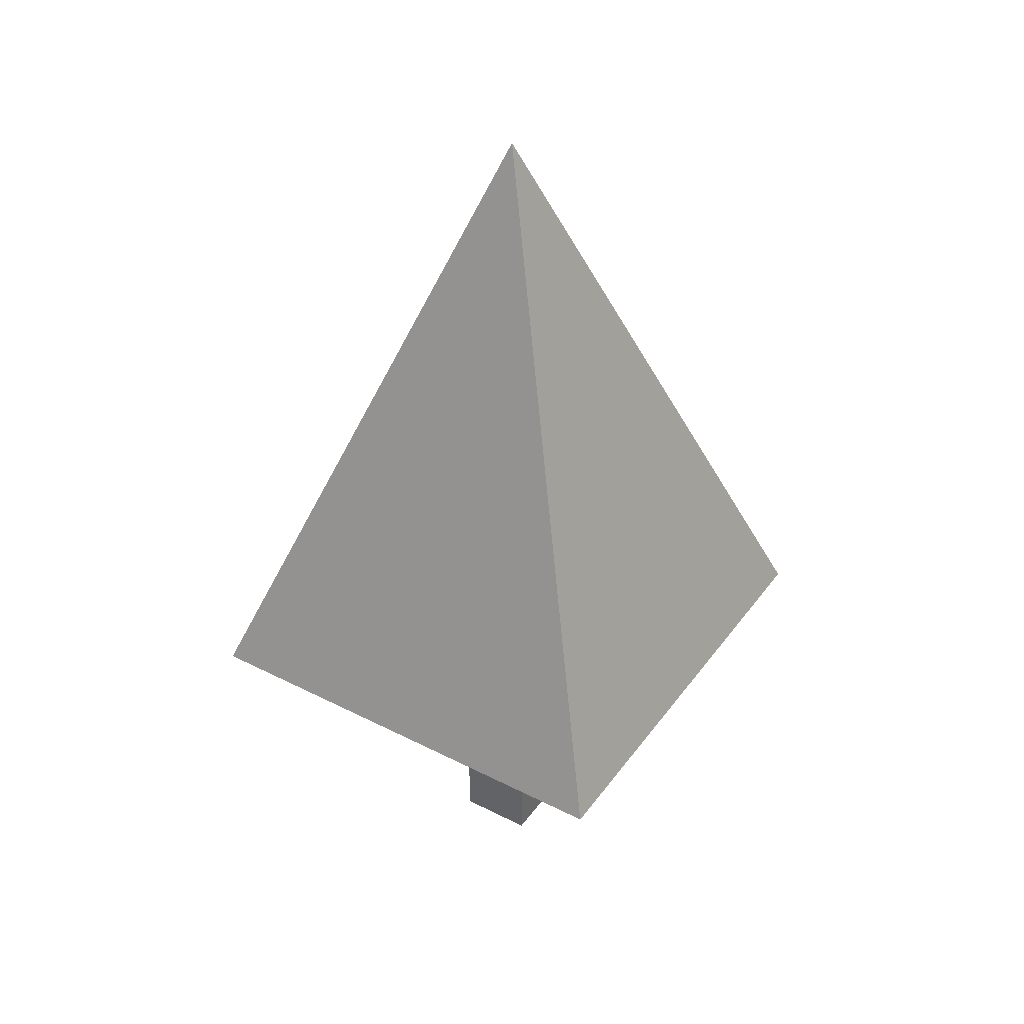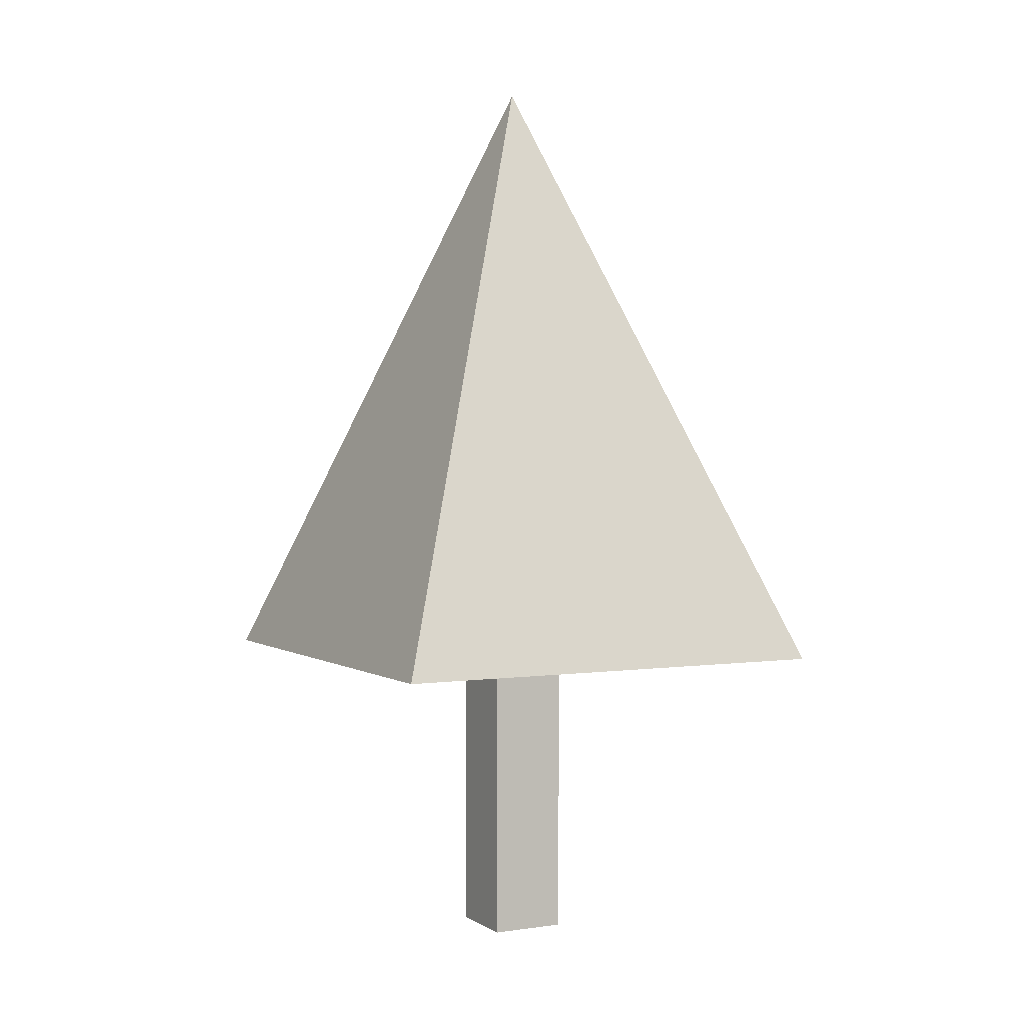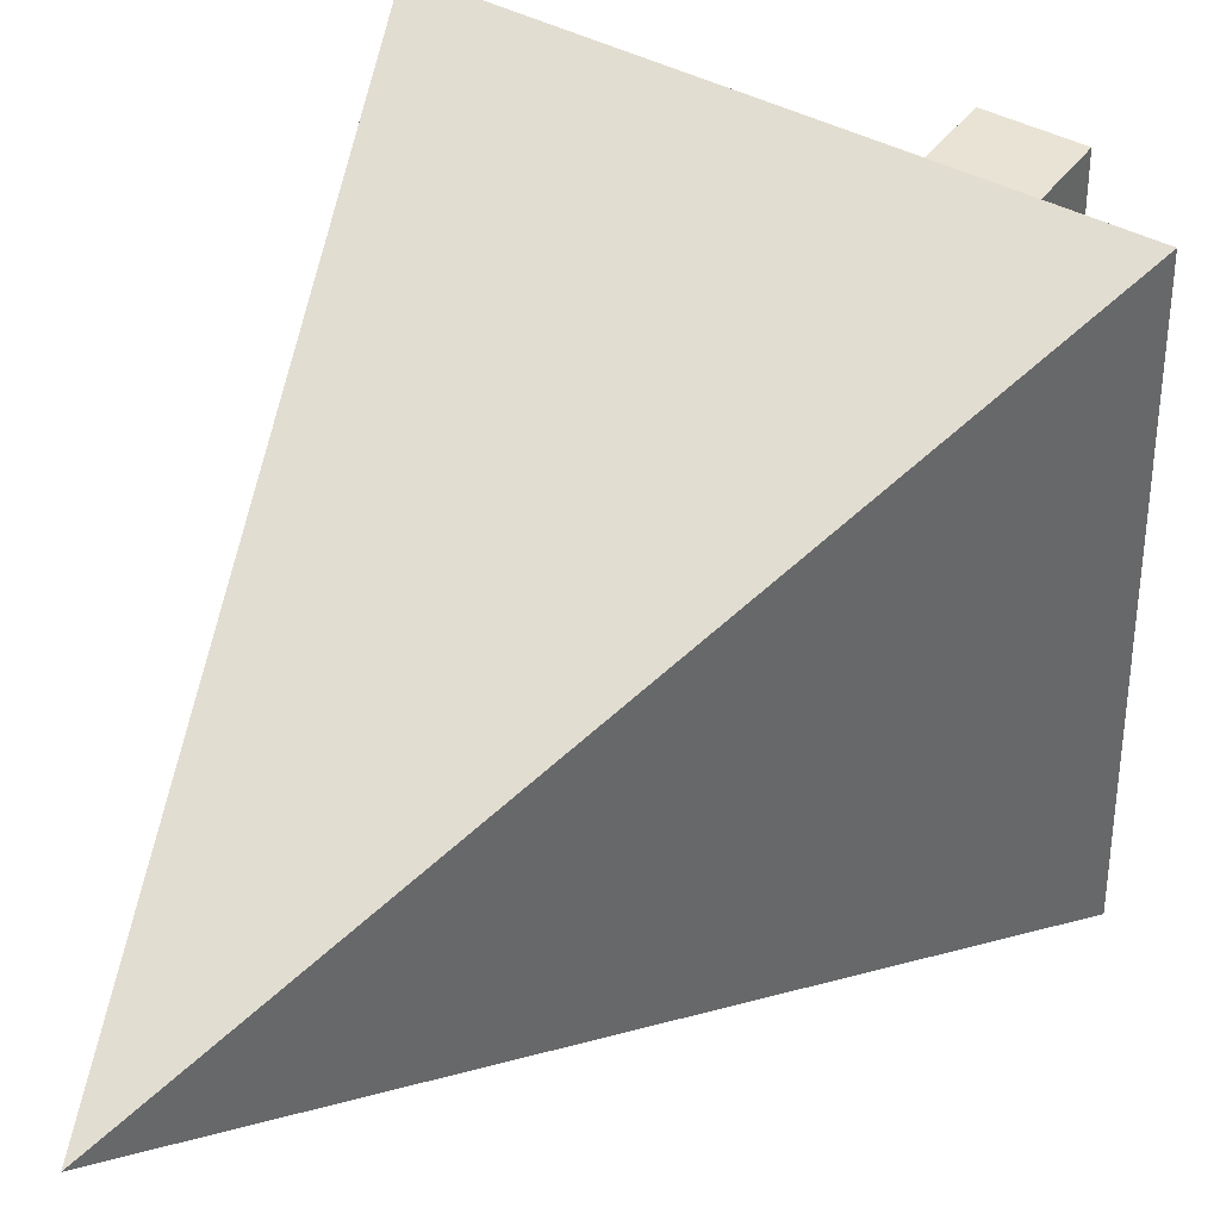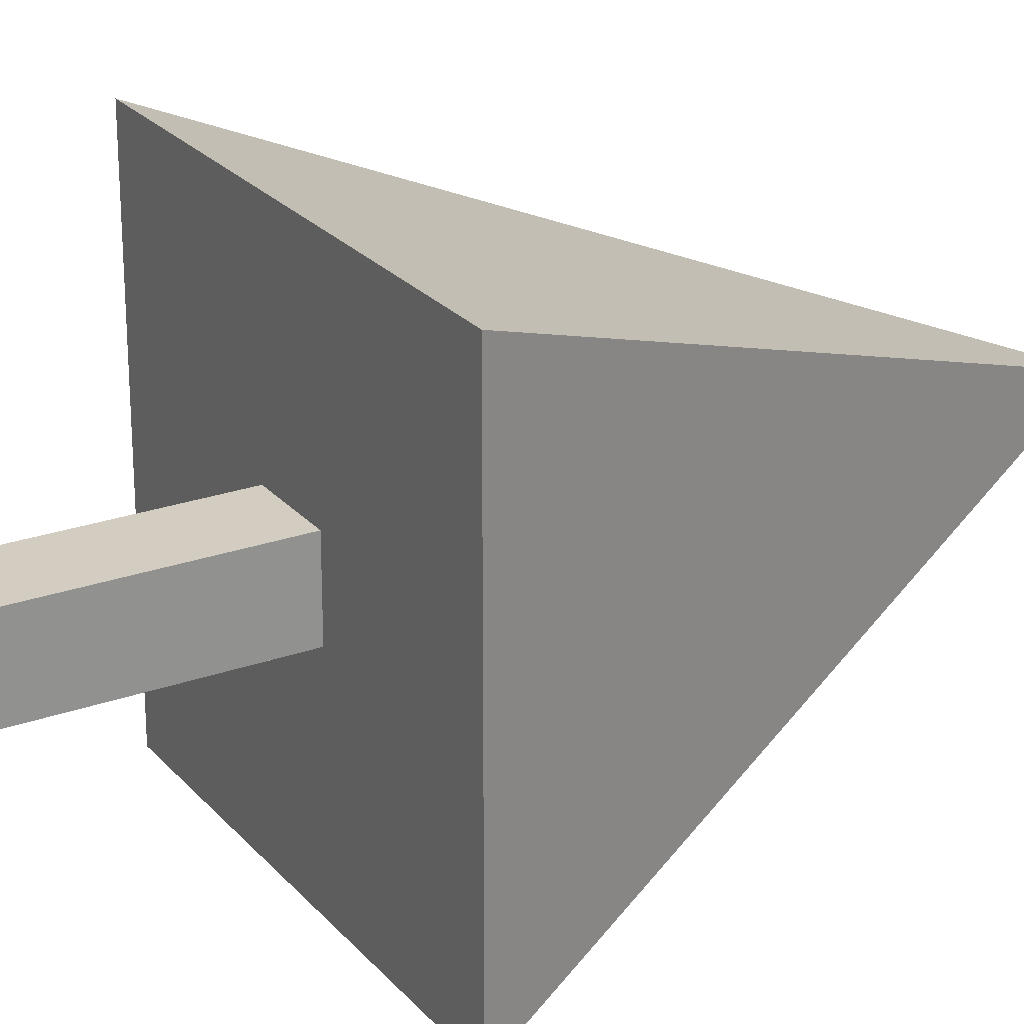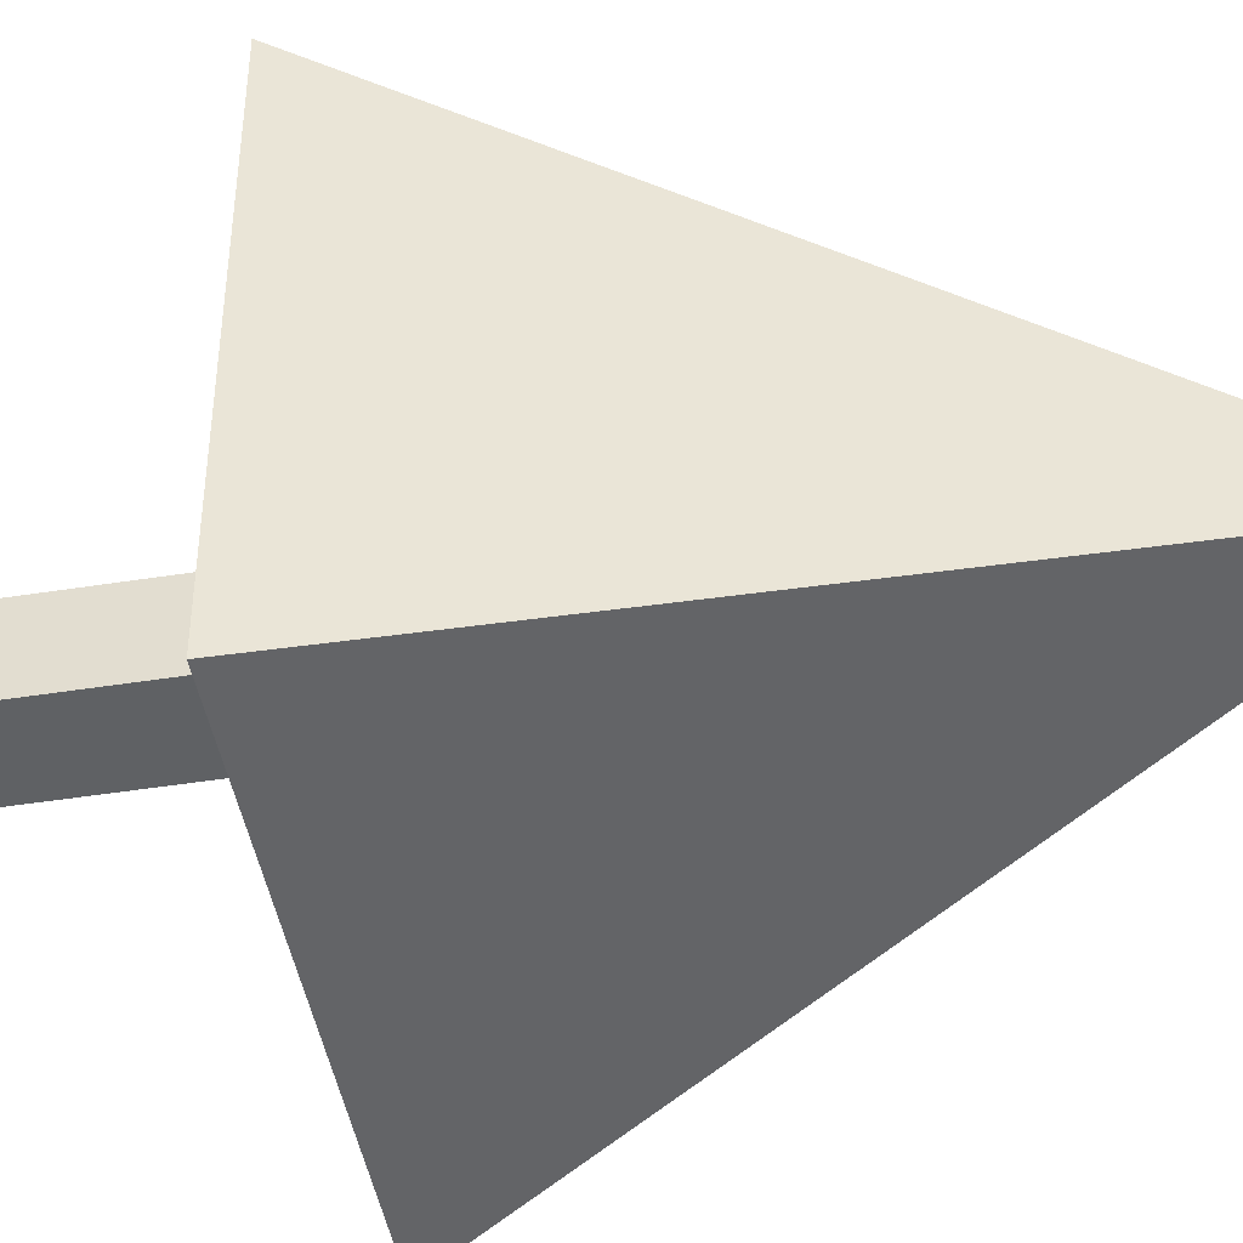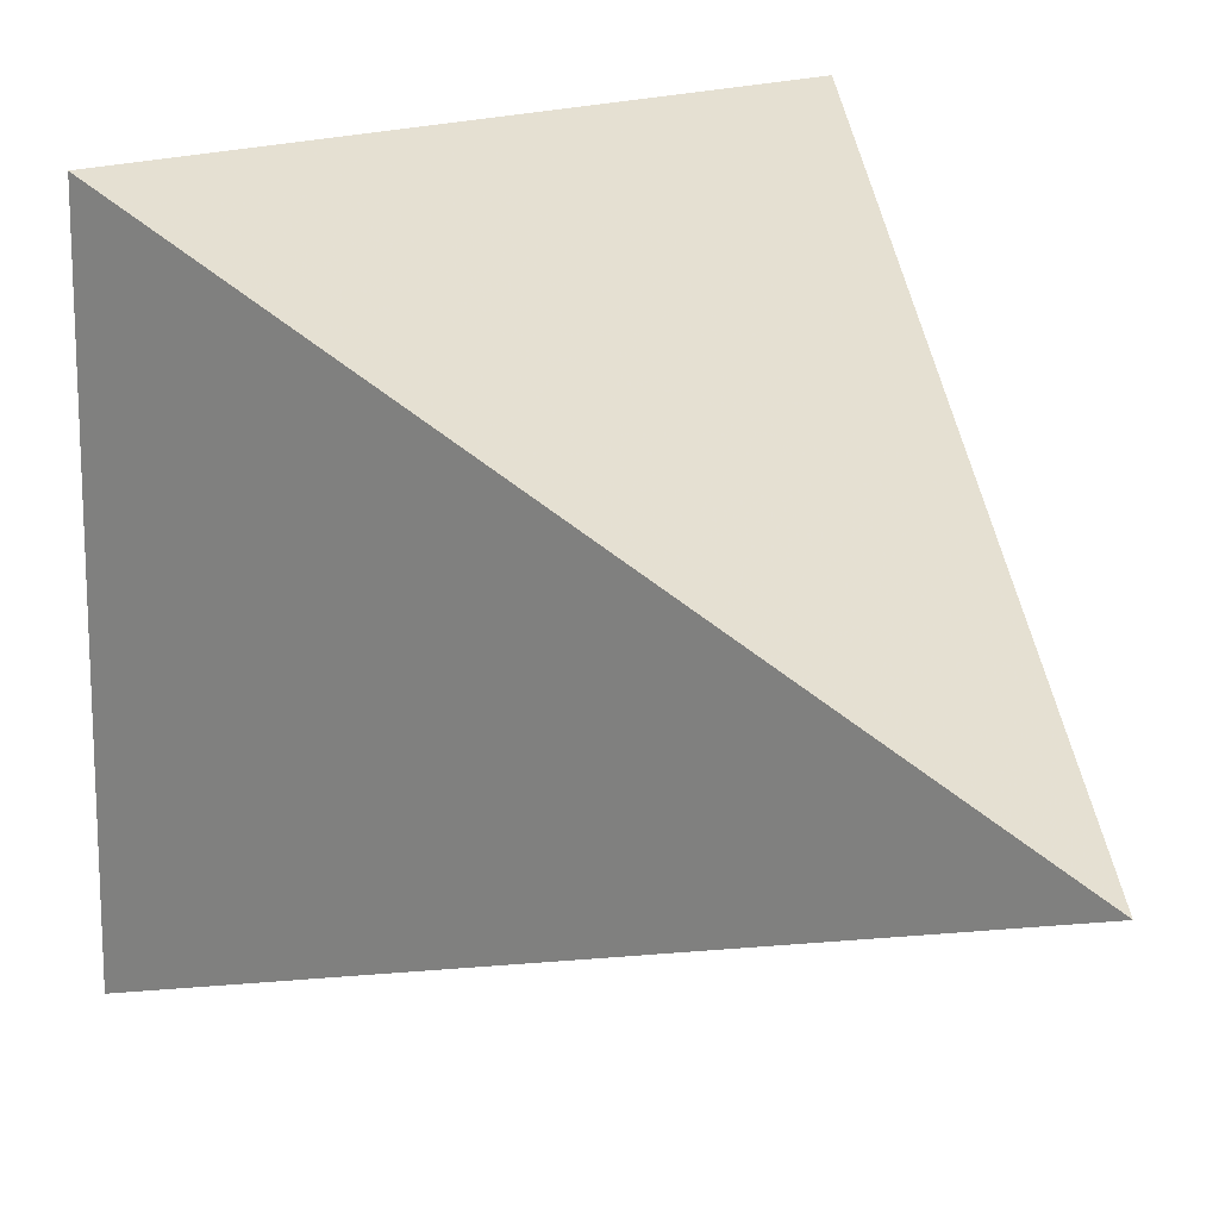
<metadata>
{"format":"obj","ext":"obj","renderer":"f3d","projection":"perspective","resolution":1024,"background":"white","views":[{"elev":39.2,"azim":32.4,"up":"+Y"},{"elev":2.2,"azim":-27.7,"up":"+Y"},{"elev":41.1,"azim":-147.3,"up":"+Z"},{"elev":24.4,"azim":59.6,"up":"+Z"},{"elev":-46.0,"azim":100.3,"up":"+Z"},{"elev":19.6,"azim":150.5,"up":"+Z"}]}
</metadata>
<code>
v -0.5 -4 -0.5
v -0.5 -4 0.5
v 0.5 -4 0.5
v 0.5 -4 -0.5
v -0.5 0 -0.5
v -0.5 0 0.5
v 0.5 0 0.5
v 0.5 0 -0.5
f 1 5 8 4
f 4 8 7 3
f 1 2 6 5
f 3 2 6 7
v -3 0 -3
v -3 0 3
v 3 0 3
v 3 0 -3
v 0 8 0
f 9 13 12
f 12 13 11
f 11 13 10
f 10 13 9
f 9 12 11 10

</code>
